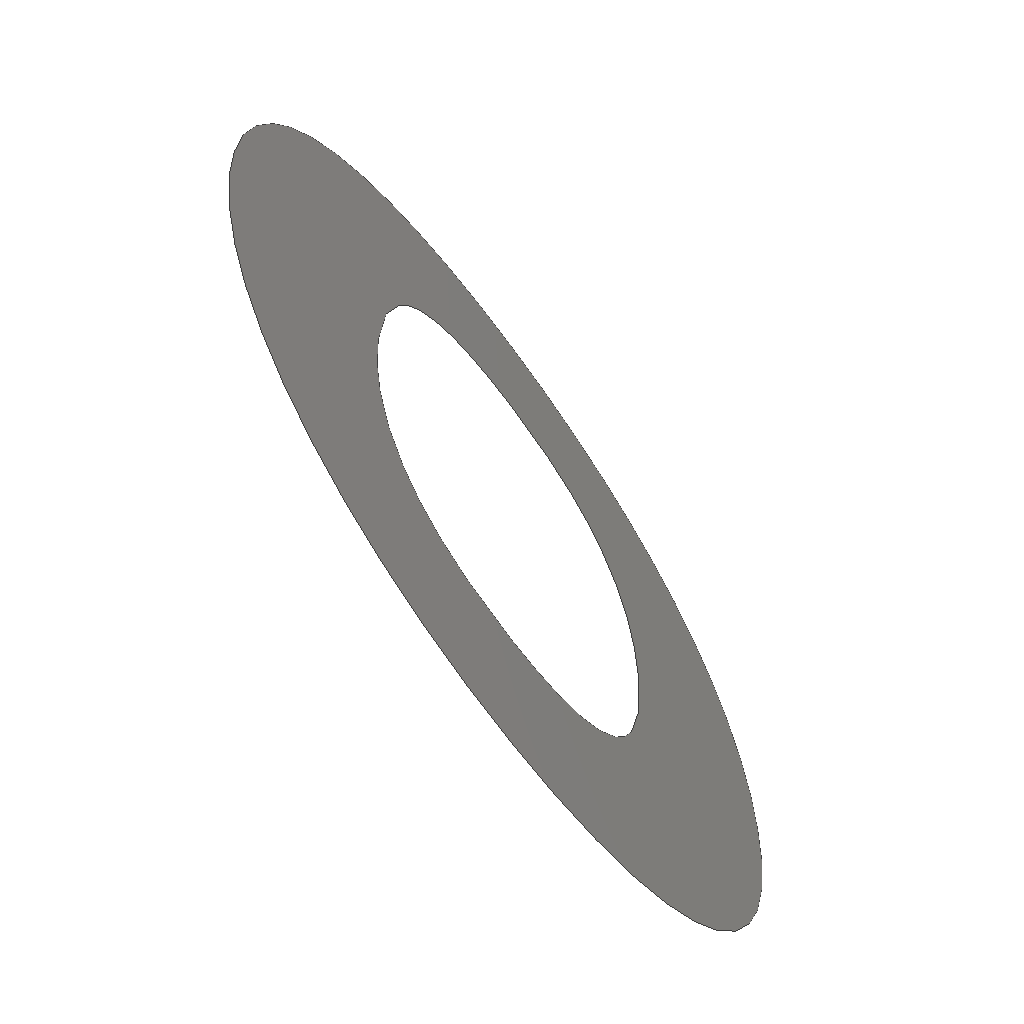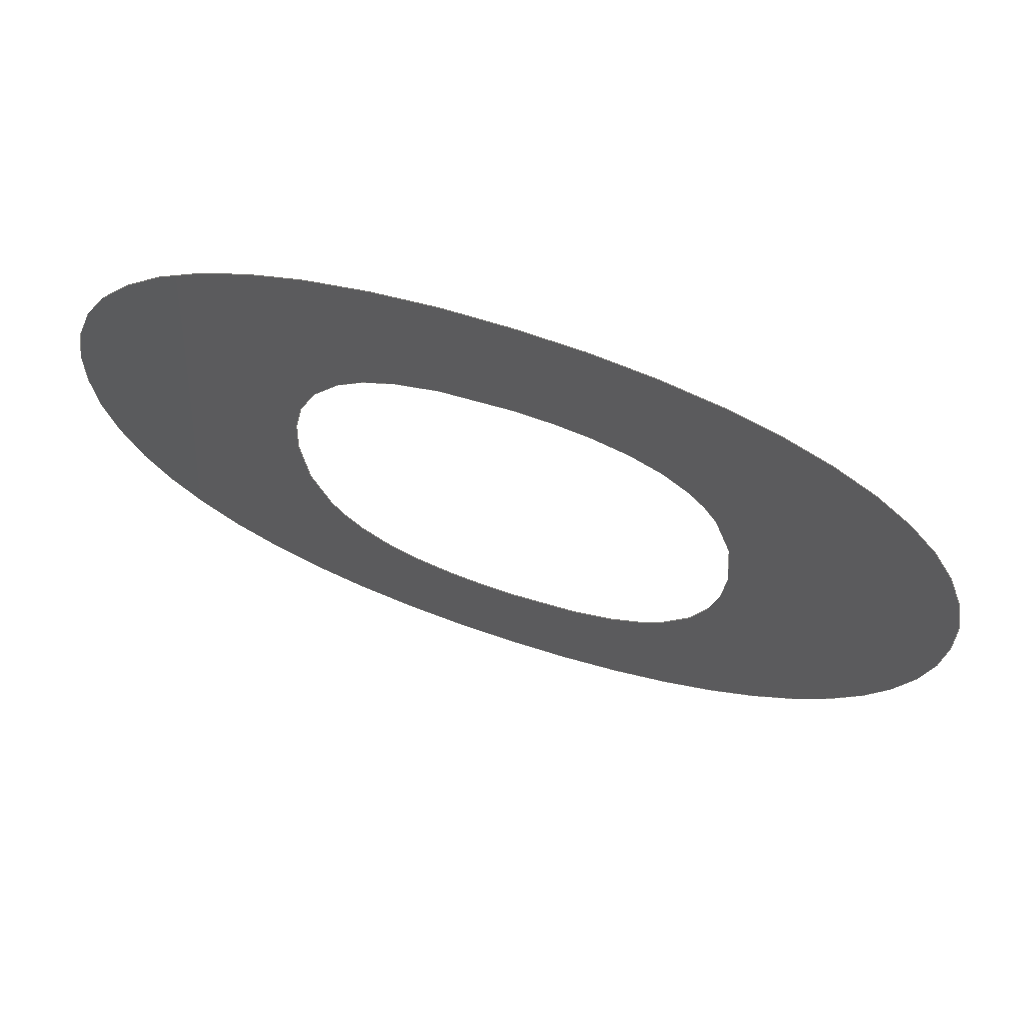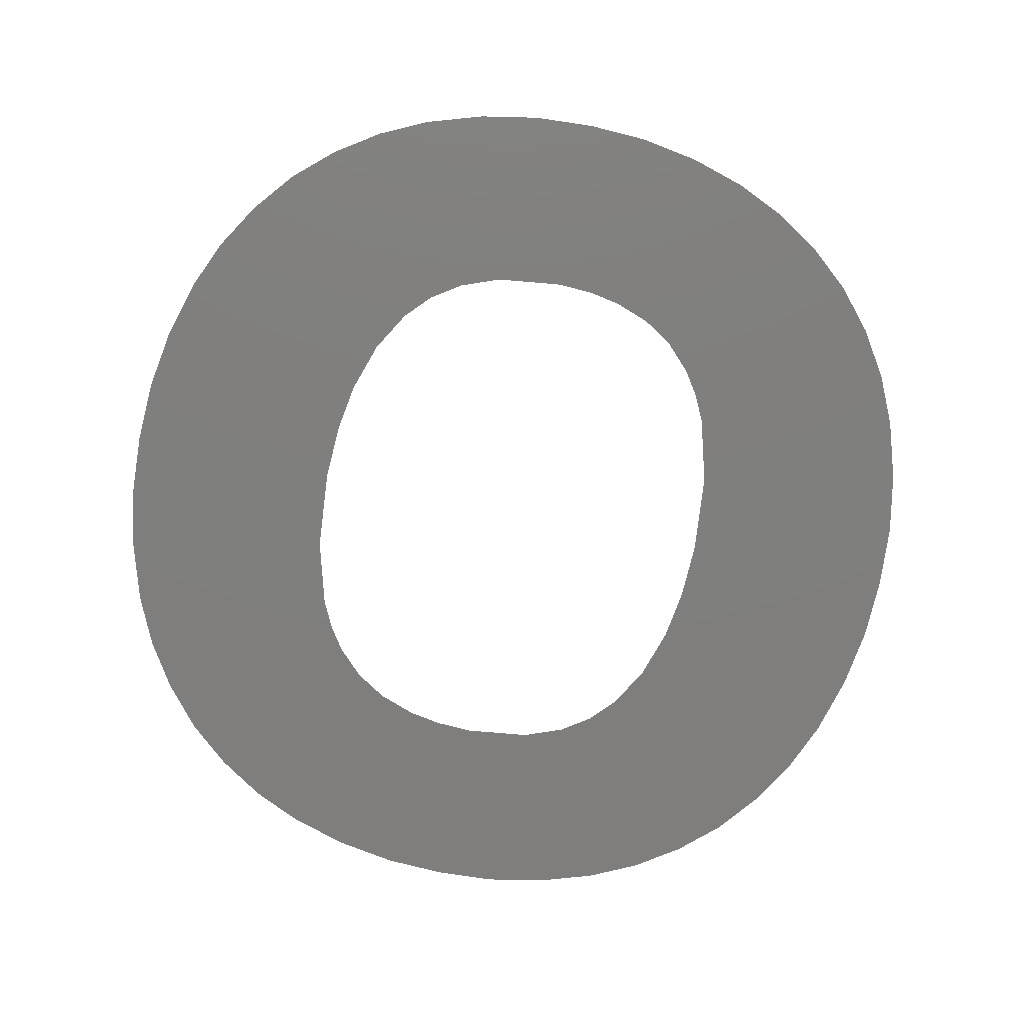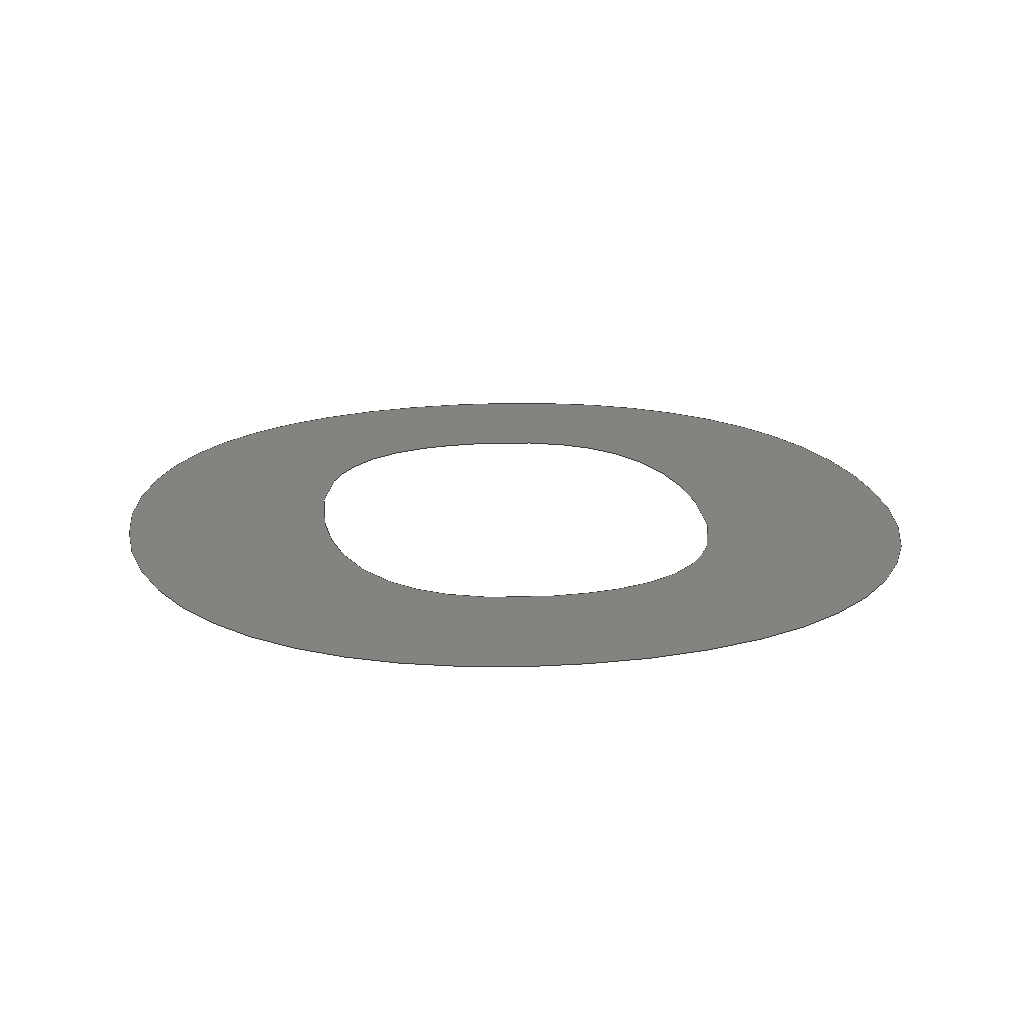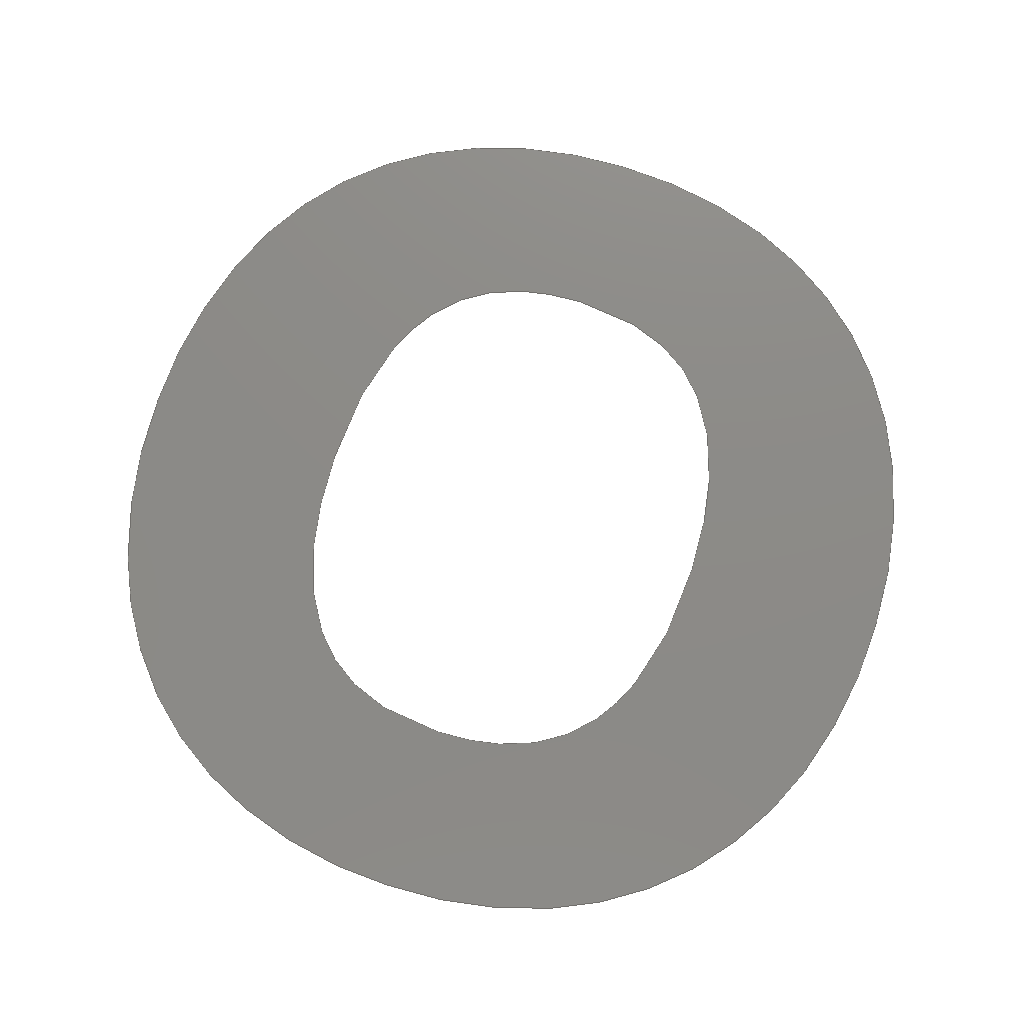
<metadata>
{"format":"step","ext":"step","renderer":"f3d","projection":"perspective","resolution":1024,"background":"white","views":[{"elev":-65.6,"azim":125.1,"up":"+Z"},{"elev":71.0,"azim":18.2,"up":"+Z"},{"elev":-78.9,"azim":-11.3,"up":"+Y"},{"elev":19.2,"azim":170.4,"up":"+Y"},{"elev":76.6,"azim":-162.2,"up":"+Y"}]}
</metadata>
<code>
ISO-10303-21;
DATA;
#1=SHAPE_REPRESENTATION_RELATIONSHIP('','',#108,#2);
#2=MANIFOLD_SURFACE_SHAPE_REPRESENTATION('',(#106),#237);
#3=CIRCLE('',#111,0.4336);
#4=CIRCLE('',#112,0.4445);
#5=CIRCLE('',#113,0.3489);
#6=CIRCLE('',#114,0.3533);
#7=CIRCLE('',#115,0.4656);
#8=CIRCLE('',#116,0.4713);
#9=CIRCLE('',#117,0.3643);
#10=CIRCLE('',#118,0.3455);
#11=CIRCLE('',#119,0.4445);
#12=CIRCLE('',#120,0.4336);
#13=CIRCLE('',#121,0.3455);
#14=CIRCLE('',#122,0.3584);
#15=CIRCLE('',#123,0.4713);
#16=CIRCLE('',#124,0.4656);
#17=CIRCLE('',#125,0.3477);
#18=CIRCLE('',#126,0.3489);
#19=ORIENTED_EDGE('',*,*,#43,.F.);
#20=ORIENTED_EDGE('',*,*,#44,.F.);
#21=ORIENTED_EDGE('',*,*,#45,.F.);
#22=ORIENTED_EDGE('',*,*,#46,.F.);
#23=ORIENTED_EDGE('',*,*,#47,.F.);
#24=ORIENTED_EDGE('',*,*,#48,.F.);
#25=ORIENTED_EDGE('',*,*,#49,.F.);
#26=ORIENTED_EDGE('',*,*,#50,.F.);
#27=ORIENTED_EDGE('',*,*,#51,.F.);
#28=ORIENTED_EDGE('',*,*,#52,.F.);
#29=ORIENTED_EDGE('',*,*,#53,.F.);
#30=ORIENTED_EDGE('',*,*,#54,.F.);
#31=ORIENTED_EDGE('',*,*,#55,.F.);
#32=ORIENTED_EDGE('',*,*,#56,.F.);
#33=ORIENTED_EDGE('',*,*,#57,.F.);
#34=ORIENTED_EDGE('',*,*,#58,.F.);
#35=ORIENTED_EDGE('',*,*,#59,.F.);
#36=ORIENTED_EDGE('',*,*,#60,.F.);
#37=ORIENTED_EDGE('',*,*,#61,.F.);
#38=ORIENTED_EDGE('',*,*,#62,.F.);
#39=ORIENTED_EDGE('',*,*,#63,.F.);
#40=ORIENTED_EDGE('',*,*,#64,.F.);
#41=ORIENTED_EDGE('',*,*,#65,.F.);
#42=ORIENTED_EDGE('',*,*,#66,.F.);
#43=EDGE_CURVE('',#67,#68,#91,.T.);
#44=EDGE_CURVE('',#69,#67,#92,.T.);
#45=EDGE_CURVE('',#70,#69,#93,.T.);
#46=EDGE_CURVE('',#71,#70,#94,.T.);
#47=EDGE_CURVE('',#72,#71,#95,.T.);
#48=EDGE_CURVE('',#73,#72,#96,.T.);
#49=EDGE_CURVE('',#74,#73,#97,.T.);
#50=EDGE_CURVE('',#68,#74,#98,.T.);
#51=EDGE_CURVE('',#75,#76,#3,.T.);
#52=EDGE_CURVE('',#77,#75,#4,.T.);
#53=EDGE_CURVE('',#78,#77,#5,.T.);
#54=EDGE_CURVE('',#79,#78,#6,.T.);
#55=EDGE_CURVE('',#80,#79,#7,.T.);
#56=EDGE_CURVE('',#81,#80,#8,.T.);
#57=EDGE_CURVE('',#82,#81,#9,.T.);
#58=EDGE_CURVE('',#83,#82,#10,.T.);
#59=EDGE_CURVE('',#84,#83,#11,.T.);
#60=EDGE_CURVE('',#85,#84,#12,.T.);
#61=EDGE_CURVE('',#86,#85,#13,.T.);
#62=EDGE_CURVE('',#87,#86,#14,.T.);
#63=EDGE_CURVE('',#88,#87,#15,.T.);
#64=EDGE_CURVE('',#89,#88,#16,.T.);
#65=EDGE_CURVE('',#90,#89,#17,.T.);
#66=EDGE_CURVE('',#76,#90,#18,.T.);
#67=VERTEX_POINT('',#169);
#68=VERTEX_POINT('',#170);
#69=VERTEX_POINT('',#175);
#70=VERTEX_POINT('',#180);
#71=VERTEX_POINT('',#185);
#72=VERTEX_POINT('',#190);
#73=VERTEX_POINT('',#195);
#74=VERTEX_POINT('',#200);
#75=VERTEX_POINT('',#206);
#76=VERTEX_POINT('',#207);
#77=VERTEX_POINT('',#209);
#78=VERTEX_POINT('',#211);
#79=VERTEX_POINT('',#213);
#80=VERTEX_POINT('',#215);
#81=VERTEX_POINT('',#217);
#82=VERTEX_POINT('',#219);
#83=VERTEX_POINT('',#221);
#84=VERTEX_POINT('',#223);
#85=VERTEX_POINT('',#225);
#86=VERTEX_POINT('',#227);
#87=VERTEX_POINT('',#229);
#88=VERTEX_POINT('',#231);
#89=VERTEX_POINT('',#233);
#90=VERTEX_POINT('',#235);
#91=B_SPLINE_CURVE_WITH_KNOTS('',3,(#165,#166,#167,#168),.UNSPECIFIED.,
 .F.,.F.,(4,4),(0,1),.UNSPECIFIED.);
#92=B_SPLINE_CURVE_WITH_KNOTS('',3,(#171,#172,#173,#174),.UNSPECIFIED.,
 .F.,.F.,(4,4),(0,1),.UNSPECIFIED.);
#93=B_SPLINE_CURVE_WITH_KNOTS('',3,(#176,#177,#178,#179),.UNSPECIFIED.,
 .F.,.F.,(4,4),(0,1),.UNSPECIFIED.);
#94=B_SPLINE_CURVE_WITH_KNOTS('',3,(#181,#182,#183,#184),.UNSPECIFIED.,
 .F.,.F.,(4,4),(0,1),.UNSPECIFIED.);
#95=B_SPLINE_CURVE_WITH_KNOTS('',3,(#186,#187,#188,#189),.UNSPECIFIED.,
 .F.,.F.,(4,4),(0,1),.UNSPECIFIED.);
#96=B_SPLINE_CURVE_WITH_KNOTS('',3,(#191,#192,#193,#194),.UNSPECIFIED.,
 .F.,.F.,(4,4),(0,1),.UNSPECIFIED.);
#97=B_SPLINE_CURVE_WITH_KNOTS('',3,(#196,#197,#198,#199),.UNSPECIFIED.,
 .F.,.F.,(4,4),(0,1),.UNSPECIFIED.);
#98=B_SPLINE_CURVE_WITH_KNOTS('',3,(#201,#202,#203,#204),.UNSPECIFIED.,
 .F.,.F.,(4,4),(0,1),.UNSPECIFIED.);
#99=EDGE_LOOP('',(#19,#20,#21,#22,#23,#24,#25,#26));
#100=EDGE_LOOP('',(#27,#28,#29,#30,#31,#32,#33,#34,#35,#36,#37,#38,#39,
#40,#41,#42));
#101=FACE_BOUND('',#99,.T.);
#102=FACE_BOUND('',#100,.T.);
#103=PLANE('',#110);
#104=ADVANCED_FACE('',(#101,#102),#103,.T.);
#105=OPEN_SHELL('',(#104));
#106=SHELL_BASED_SURFACE_MODEL('HC-04ShapeString011',(#105));
#107=SHAPE_DEFINITION_REPRESENTATION(#242,#108);
#108=SHAPE_REPRESENTATION('HC-04ShapeString011',(#109),#237);
#109=AXIS2_PLACEMENT_3D('',#163,#127,#128);
#110=AXIS2_PLACEMENT_3D('',#164,#129,#130);
#111=AXIS2_PLACEMENT_3D('',#205,#131,#132);
#112=AXIS2_PLACEMENT_3D('',#208,#133,#134);
#113=AXIS2_PLACEMENT_3D('',#210,#135,#136);
#114=AXIS2_PLACEMENT_3D('',#212,#137,#138);
#115=AXIS2_PLACEMENT_3D('',#214,#139,#140);
#116=AXIS2_PLACEMENT_3D('',#216,#141,#142);
#117=AXIS2_PLACEMENT_3D('',#218,#143,#144);
#118=AXIS2_PLACEMENT_3D('',#220,#145,#146);
#119=AXIS2_PLACEMENT_3D('',#222,#147,#148);
#120=AXIS2_PLACEMENT_3D('',#224,#149,#150);
#121=AXIS2_PLACEMENT_3D('',#226,#151,#152);
#122=AXIS2_PLACEMENT_3D('',#228,#153,#154);
#123=AXIS2_PLACEMENT_3D('',#230,#155,#156);
#124=AXIS2_PLACEMENT_3D('',#232,#157,#158);
#125=AXIS2_PLACEMENT_3D('',#234,#159,#160);
#126=AXIS2_PLACEMENT_3D('',#236,#161,#162);
#127=DIRECTION('',(0,0,1));
#128=DIRECTION('',(1,0,0));
#129=DIRECTION('',(0,-1,0));
#130=DIRECTION('',(1,0,0));
#131=DIRECTION('',(1.062e-17,1,6.03e-17));
#132=DIRECTION('',(-0.01295,-6.016e-17,0.9999));
#133=DIRECTION('',(-1.049e-17,1,6.033e-17));
#134=DIRECTION('',(-0.3495,-6.019e-17,0.9369));
#135=DIRECTION('',(-3.324e-17,1,5.143e-17));
#136=DIRECTION('',(-0.707,-5.987e-17,0.7072));
#137=DIRECTION('',(-5.188e-17,1,3.253e-17));
#138=DIRECTION('',(-0.9401,-5.986e-17,0.341));
#139=DIRECTION('',(-6.037e-17,1,1.021e-17));
#140=DIRECTION('',(-0.9999,-6.023e-17,-0.01363));
#141=DIRECTION('',(-6.038e-17,1,-1.015e-17));
#142=DIRECTION('',(-0.9405,-6.024e-17,-0.3398));
#143=DIRECTION('',(-5.194e-17,1,-3.243e-17));
#144=DIRECTION('',(-0.7218,-5.994e-17,-0.6921));
#145=DIRECTION('',(-3.339e-17,1,-5.133e-17));
#146=DIRECTION('',(-0.3548,-5.984e-17,-0.935));
#147=DIRECTION('',(-1.049e-17,1,-6.033e-17));
#148=DIRECTION('',(0.0127,-6.019e-17,-0.9999));
#149=DIRECTION('',(1.062e-17,1,-6.03e-17));
#150=DIRECTION('',(0.3538,-6.016e-17,-0.9353));
#151=DIRECTION('',(3.339e-17,1,-5.133e-17));
#152=DIRECTION('',(0.7108,-5.984e-17,-0.7034));
#153=DIRECTION('',(5.203e-17,1,-3.229e-17));
#154=DIRECTION('',(0.9407,-5.99e-17,-0.3393));
#155=DIRECTION('',(6.038e-17,1,-1.015e-17));
#156=DIRECTION('',(0.9999,-6.024e-17,0.0135));
#157=DIRECTION('',(6.037e-17,1,1.021e-17));
#158=DIRECTION('',(0.9398,-6.023e-17,0.3418));
#159=DIRECTION('',(5.197e-17,1,3.238e-17));
#160=DIRECTION('',(0.7163,-5.982e-17,0.6978));
#161=DIRECTION('',(3.324e-17,1,5.143e-17));
#162=DIRECTION('',(0.3544,-5.987e-17,0.9351));
#163=CARTESIAN_POINT('',(0,0,0));
#164=CARTESIAN_POINT('',(1.466,0,0.8));
#165=CARTESIAN_POINT('',(1.466,0,0.16));
#166=CARTESIAN_POINT('',(1.532,0,0.16));
#167=CARTESIAN_POINT('',(1.58,0,0.1803));
#168=CARTESIAN_POINT('',(1.611,0,0.221));
#169=CARTESIAN_POINT('',(1.466,0,0.16));
#170=CARTESIAN_POINT('',(1.611,0,0.221));
#171=CARTESIAN_POINT('',(1.319,0,0.221));
#172=CARTESIAN_POINT('',(1.351,0,0.1803));
#173=CARTESIAN_POINT('',(1.4,0,0.16));
#174=CARTESIAN_POINT('',(1.466,0,0.16));
#175=CARTESIAN_POINT('',(1.319,0,0.221));
#176=CARTESIAN_POINT('',(1.27,0,0.3995));
#177=CARTESIAN_POINT('',(1.27,0,0.3215));
#178=CARTESIAN_POINT('',(1.286,0,0.262));
#179=CARTESIAN_POINT('',(1.319,0,0.221));
#180=CARTESIAN_POINT('',(1.27,0,0.3995));
#181=CARTESIAN_POINT('',(1.319,0,0.578));
#182=CARTESIAN_POINT('',(1.286,0,0.5367));
#183=CARTESIAN_POINT('',(1.27,0,0.4772));
#184=CARTESIAN_POINT('',(1.27,0,0.3995));
#185=CARTESIAN_POINT('',(1.319,0,0.578));
#186=CARTESIAN_POINT('',(1.466,0,0.64));
#187=CARTESIAN_POINT('',(1.4,0,0.64));
#188=CARTESIAN_POINT('',(1.351,0,0.6193));
#189=CARTESIAN_POINT('',(1.319,0,0.578));
#190=CARTESIAN_POINT('',(1.466,0,0.64));
#191=CARTESIAN_POINT('',(1.611,0,0.5785));
#192=CARTESIAN_POINT('',(1.58,0,0.6195));
#193=CARTESIAN_POINT('',(1.532,0,0.64));
#194=CARTESIAN_POINT('',(1.466,0,0.64));
#195=CARTESIAN_POINT('',(1.611,0,0.5785));
#196=CARTESIAN_POINT('',(1.659,0,0.3995));
#197=CARTESIAN_POINT('',(1.659,0,0.4778));
#198=CARTESIAN_POINT('',(1.643,0,0.5375));
#199=CARTESIAN_POINT('',(1.611,0,0.5785));
#200=CARTESIAN_POINT('',(1.659,0,0.3995));
#201=CARTESIAN_POINT('',(1.611,0,0.221));
#202=CARTESIAN_POINT('',(1.643,0,0.2617));
#203=CARTESIAN_POINT('',(1.659,0,0.3212));
#204=CARTESIAN_POINT('',(1.659,0,0.3995));
#205=CARTESIAN_POINT('',(1.472,2.609e-17,0.3665));
#206=CARTESIAN_POINT('',(1.466,0,0.8));
#207=CARTESIAN_POINT('',(1.625,0,0.772));
#208=CARTESIAN_POINT('',(1.461,2.675e-17,0.3556));
#209=CARTESIAN_POINT('',(1.306,0,0.772));
#210=CARTESIAN_POINT('',(1.429,2.089e-17,0.4458));
#211=CARTESIAN_POINT('',(1.183,0,0.6925));
#212=CARTESIAN_POINT('',(1.436,2.115e-17,0.4461));
#213=CARTESIAN_POINT('',(1.103,0,0.5665));
#214=CARTESIAN_POINT('',(1.541,2.804e-17,0.4073));
#215=CARTESIAN_POINT('',(1.075,0,0.401));
#216=CARTESIAN_POINT('',(1.547,2.839e-17,0.3946));
#217=CARTESIAN_POINT('',(1.103,0,0.2345));
#218=CARTESIAN_POINT('',(1.445,2.184e-17,0.3601));
#219=CARTESIAN_POINT('',(1.183,0,0.108));
#220=CARTESIAN_POINT('',(1.428,2.067e-17,0.351));
#221=CARTESIAN_POINT('',(1.306,0,0.028));
#222=CARTESIAN_POINT('',(1.461,2.675e-17,0.4444));
#223=CARTESIAN_POINT('',(1.466,0,0));
#224=CARTESIAN_POINT('',(1.472,2.609e-17,0.4335));
#225=CARTESIAN_POINT('',(1.625,0,0.028));
#226=CARTESIAN_POINT('',(1.503,2.067e-17,0.351));
#227=CARTESIAN_POINT('',(1.748,0,0.108));
#228=CARTESIAN_POINT('',(1.49,2.147e-17,0.3561));
#229=CARTESIAN_POINT('',(1.827,0,0.2345));
#230=CARTESIAN_POINT('',(1.384,2.839e-17,0.3946));
#231=CARTESIAN_POINT('',(1.855,0,0.401));
#232=CARTESIAN_POINT('',(1.389,2.804e-17,0.4073));
#233=CARTESIAN_POINT('',(1.827,0,0.5665));
#234=CARTESIAN_POINT('',(1.499,2.08e-17,0.4499));
#235=CARTESIAN_POINT('',(1.748,0,0.6925));
#236=CARTESIAN_POINT('',(1.502,2.089e-17,0.4458));
#237=(
GEOMETRIC_REPRESENTATION_CONTEXT(3)
GLOBAL_UNCERTAINTY_ASSIGNED_CONTEXT((#238))
GLOBAL_UNIT_ASSIGNED_CONTEXT((#241,#240,#239))
REPRESENTATION_CONTEXT('HC-04ShapeString011','TOP_LEVEL_ASSEMBLY_PART')
);
#238=UNCERTAINTY_MEASURE_WITH_UNIT(LENGTH_MEASURE(1e-05),#241,
'DISTANCE_ACCURACY_VALUE','Maximum Tolerance applied to model');
#239=(
NAMED_UNIT(*)
SI_UNIT($,.STERADIAN.)
SOLID_ANGLE_UNIT()
);
#240=(
NAMED_UNIT(*)
PLANE_ANGLE_UNIT()
SI_UNIT($,.RADIAN.)
);
#241=(
LENGTH_UNIT()
NAMED_UNIT(*)
SI_UNIT(.MILLI.,.METRE.)
);
#242=PRODUCT_DEFINITION_SHAPE('','',#243);
#243=PRODUCT_DEFINITION('','',#245,#244);
#244=PRODUCT_DEFINITION_CONTEXT('',#251,'design');
#245=PRODUCT_DEFINITION_FORMATION_WITH_SPECIFIED_SOURCE('','',#247,
 .NOT_KNOWN.);
#246=PRODUCT_RELATED_PRODUCT_CATEGORY('','',(#247));
#247=PRODUCT('HC-04ShapeString011','HC-04ShapeString011',
'HC-04ShapeString011',(#249));
#248=PRODUCT_CATEGORY('','');
#249=PRODUCT_CONTEXT('',#251,'mechanical');
#250=APPLICATION_PROTOCOL_DEFINITION('international standard',
'ap242_managed_model_based_3d_engineering',2011,#251);
#251=APPLICATION_CONTEXT('managed model based 3d engineering');
ENDSEC;
END-ISO-10303-21;

</code>
